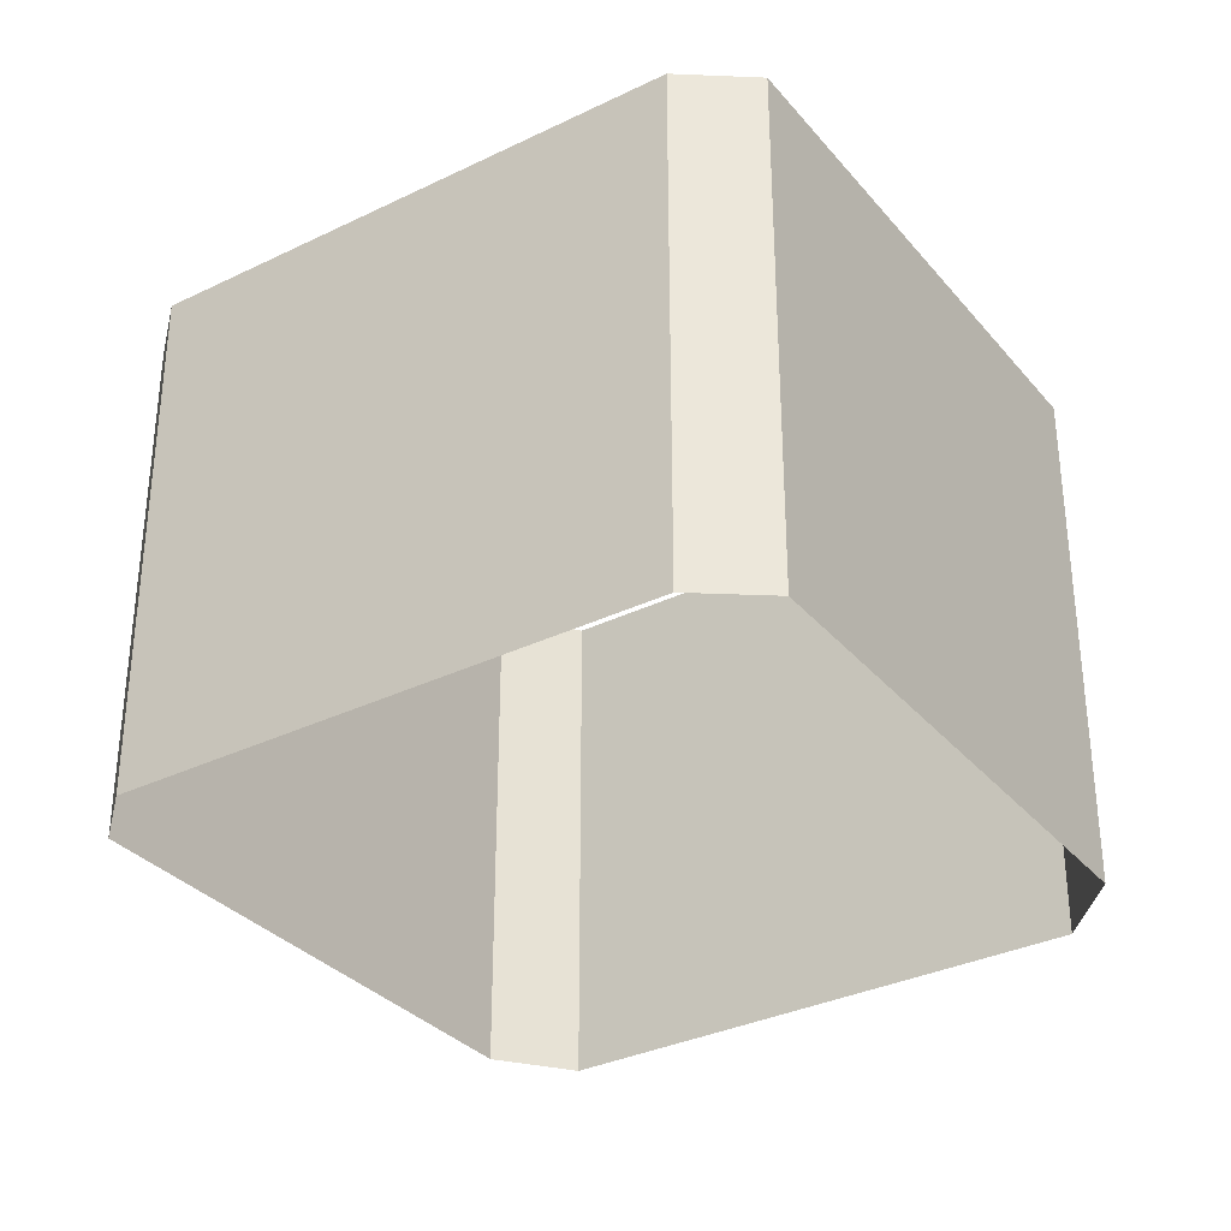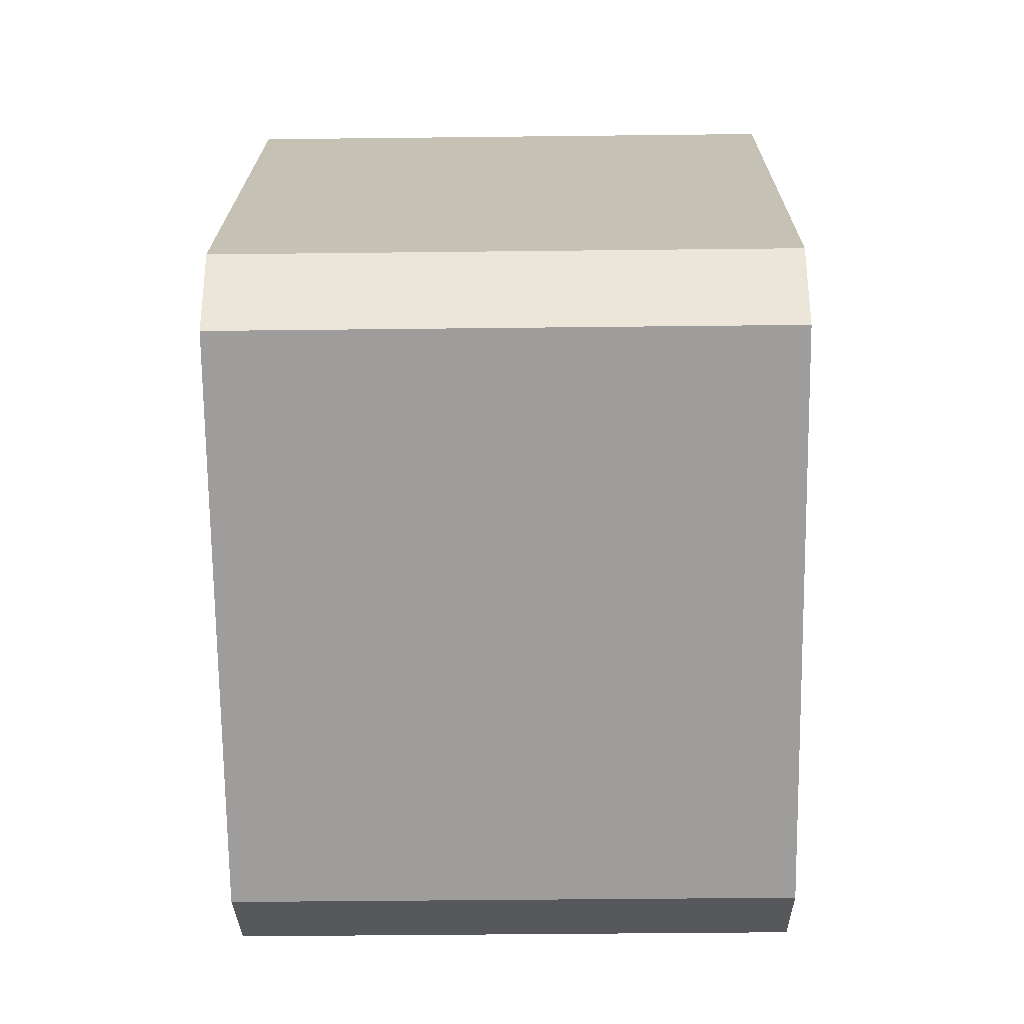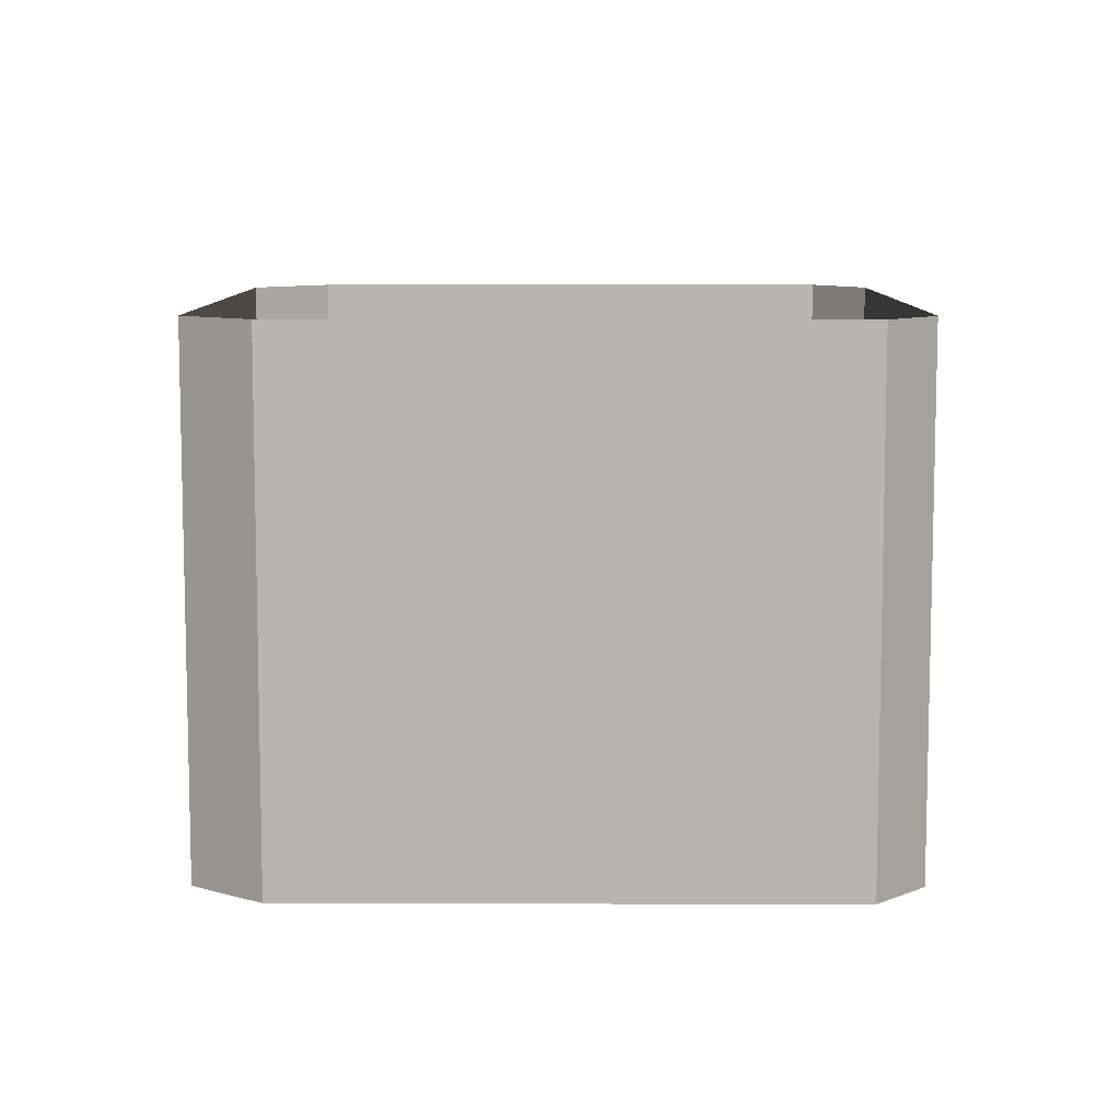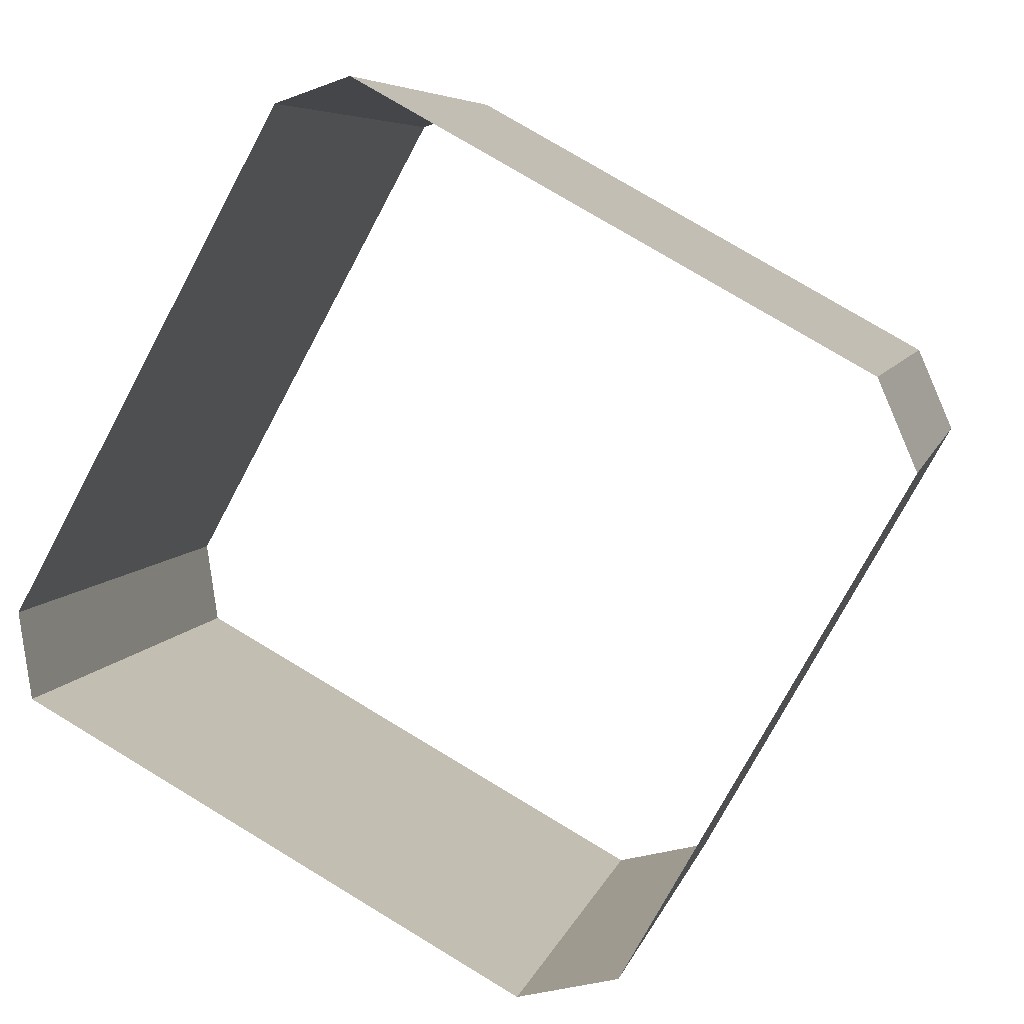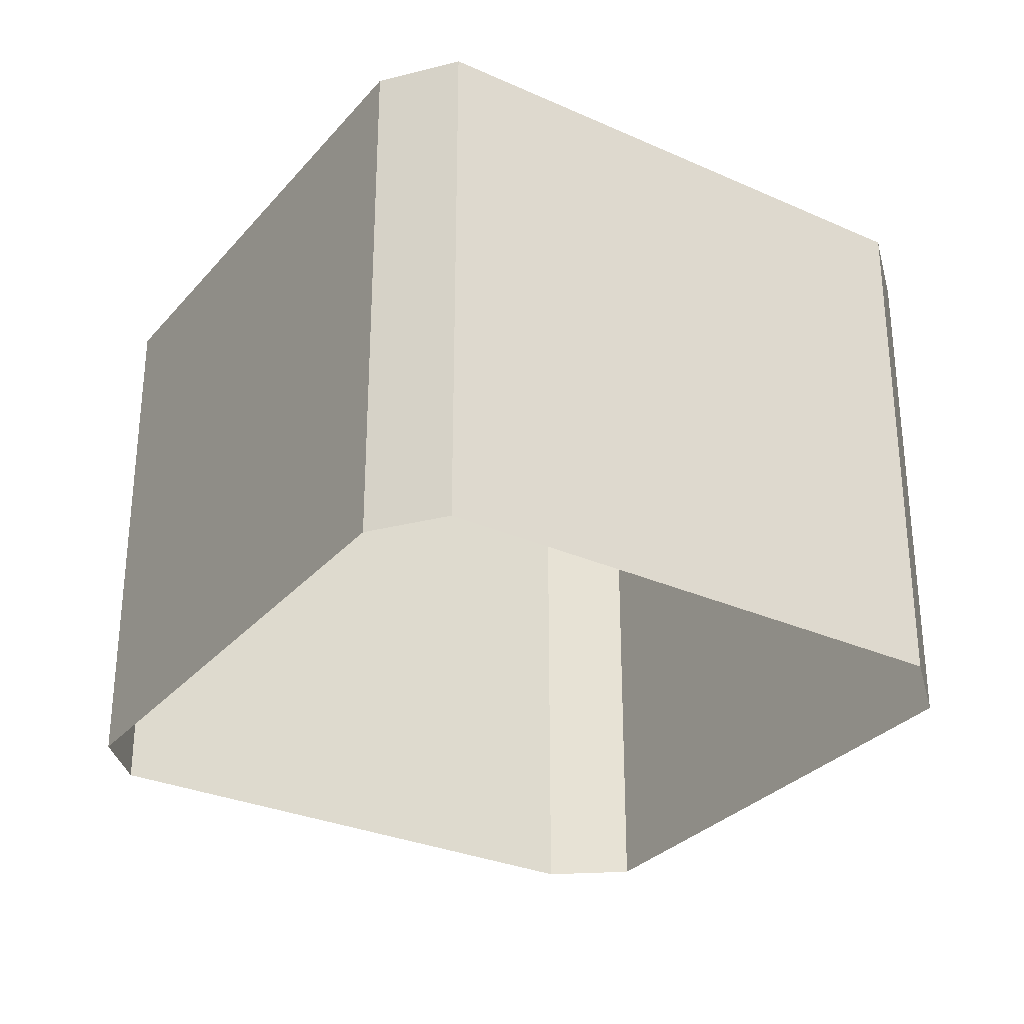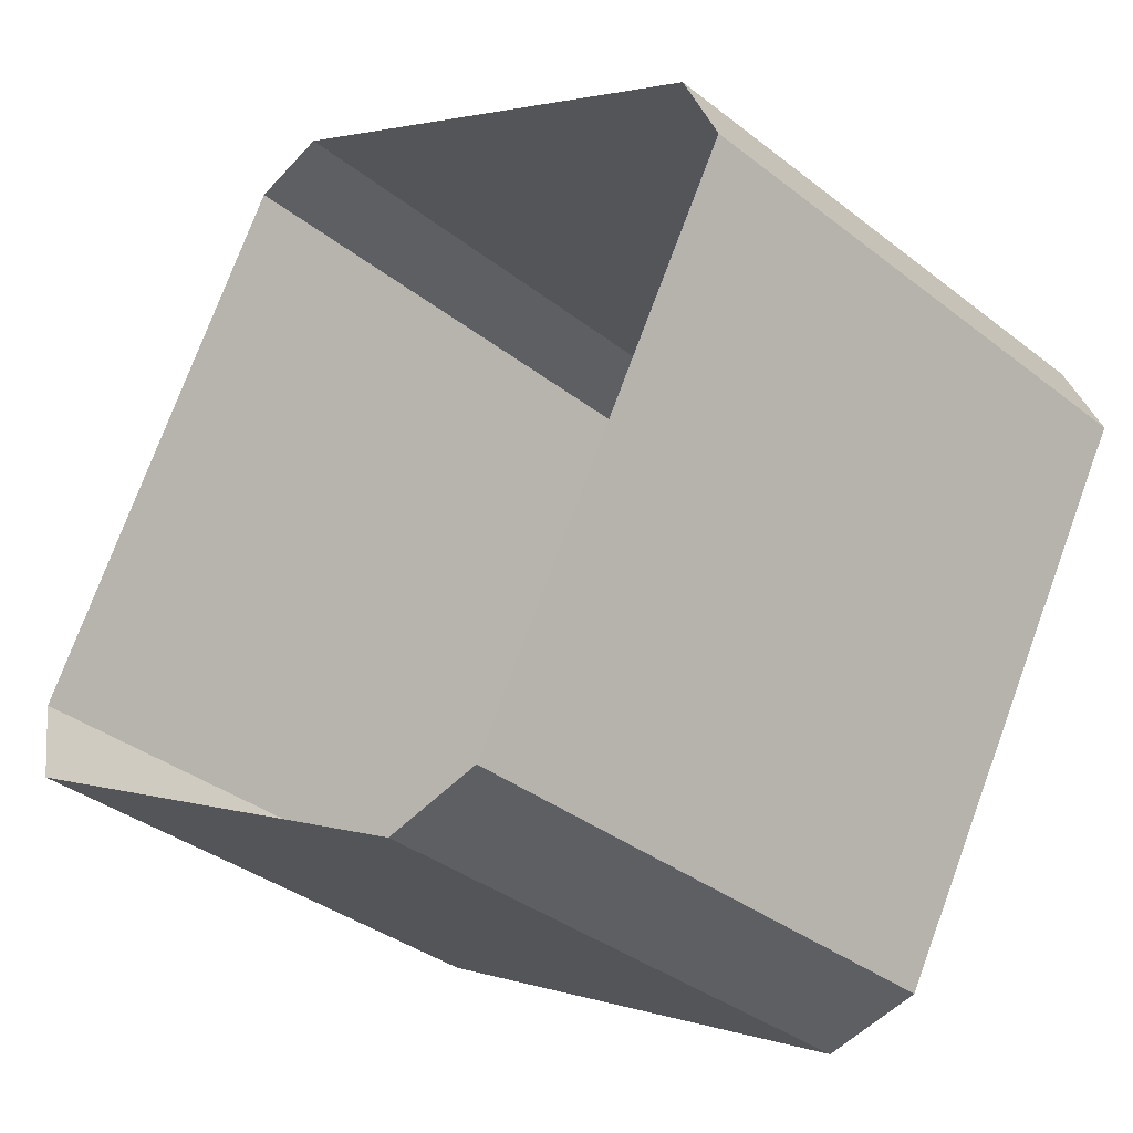
<metadata>
{"format":"obj","ext":"obj","renderer":"f3d","projection":"perspective","resolution":1024,"background":"white","views":[{"elev":-33.1,"azim":94.9,"up":"+Y"},{"elev":-42.2,"azim":90.8,"up":"+Z"},{"elev":8.8,"azim":-28.7,"up":"+Y"},{"elev":6.4,"azim":-166.8,"up":"+Z"},{"elev":-30.2,"azim":118.4,"up":"+Y"},{"elev":-36.0,"azim":-135.5,"up":"+Z"}]}
</metadata>
<code>
v 13 0 29.75
v 35 0 -10.25
v 34 0 -17.25
v -6 0 -39
v -14 0 -37
v -36 0 2.5
v -33 0 9.5
v 7 0 31.75
v 13 0 29.75
v 13 43.48 29.75
v 35 43.48 -10.25
v 34 43.48 -17.25
v -6 43.48 -39
v -14 43.48 -37
v -36 43.48 2.5
v -33 43.48 9.5
v 7 43.48 31.75
v 13 43.48 29.75
f 10 1 2
f 2 11 10
f 11 2 3
f 3 12 11
f 12 3 4
f 4 13 12
f 13 4 5
f 5 14 13
f 14 5 6
f 6 15 14
f 15 6 7
f 7 16 15
f 16 7 8
f 8 17 16
f 17 8 9
f 9 18 17
f 18 9 1
f 1 10 18

</code>
